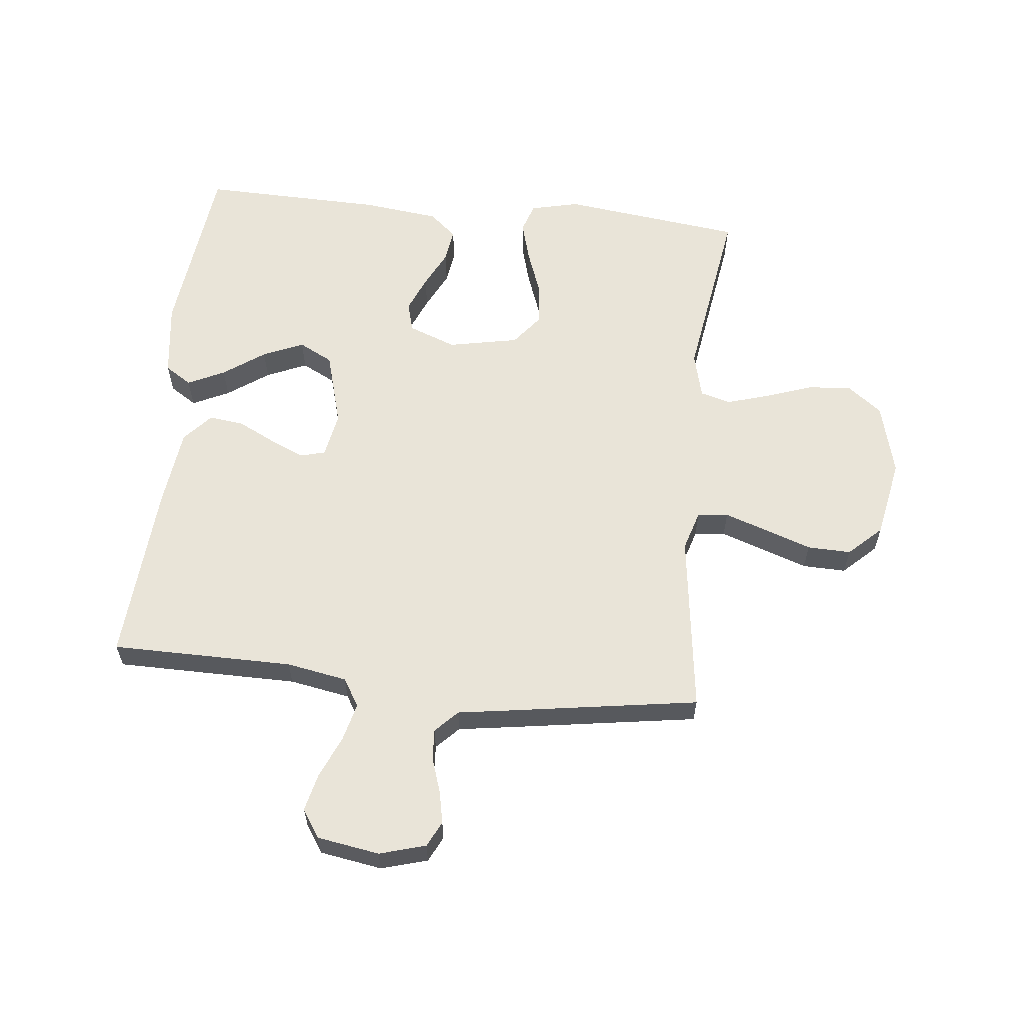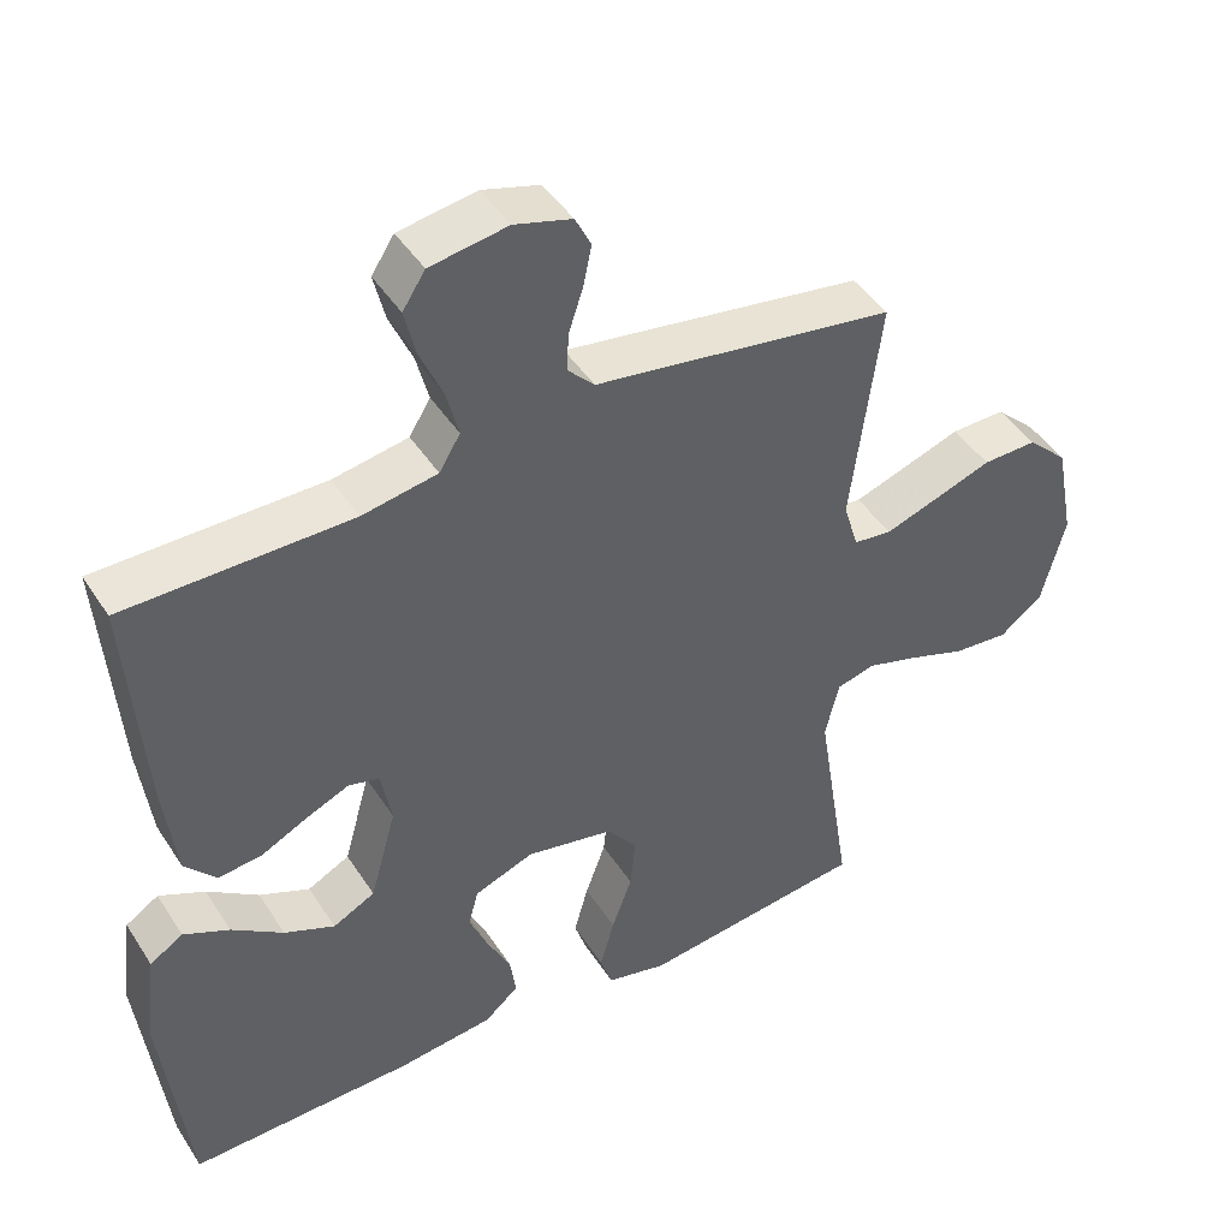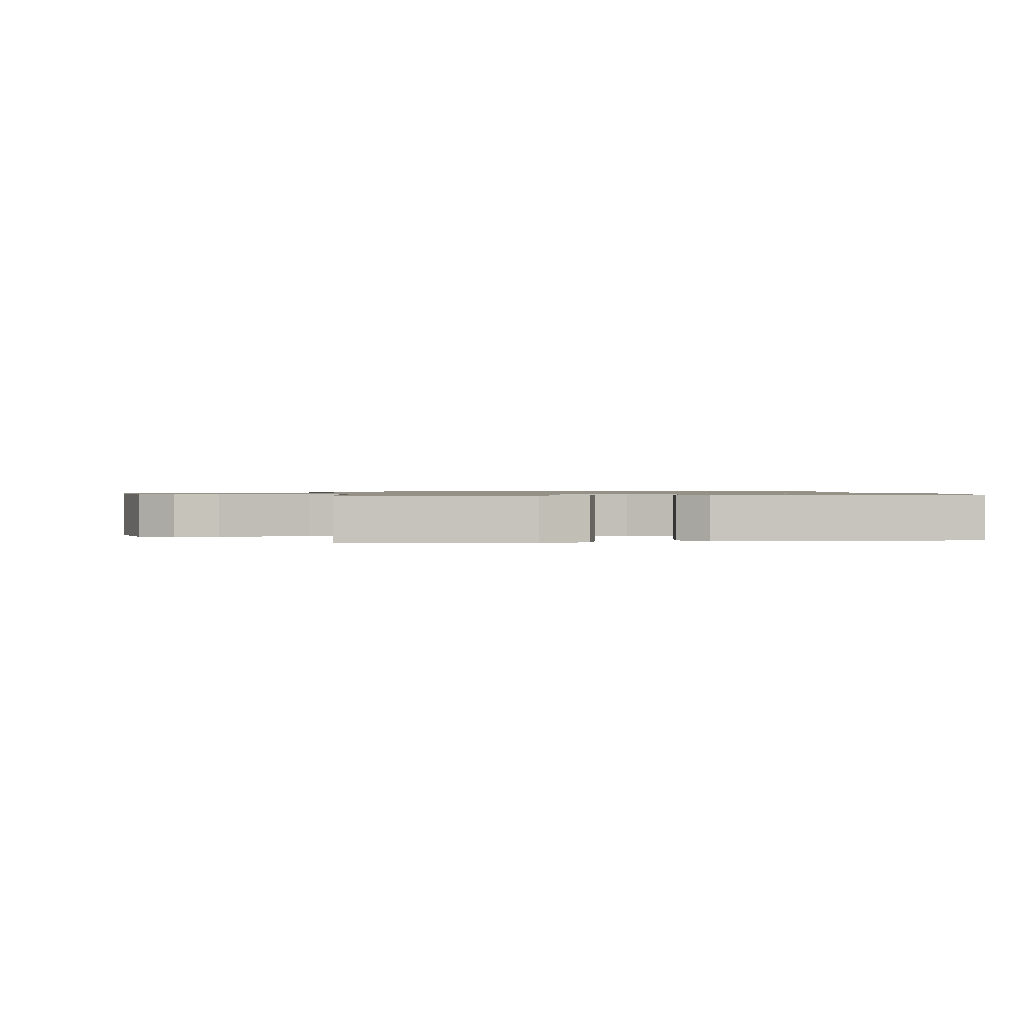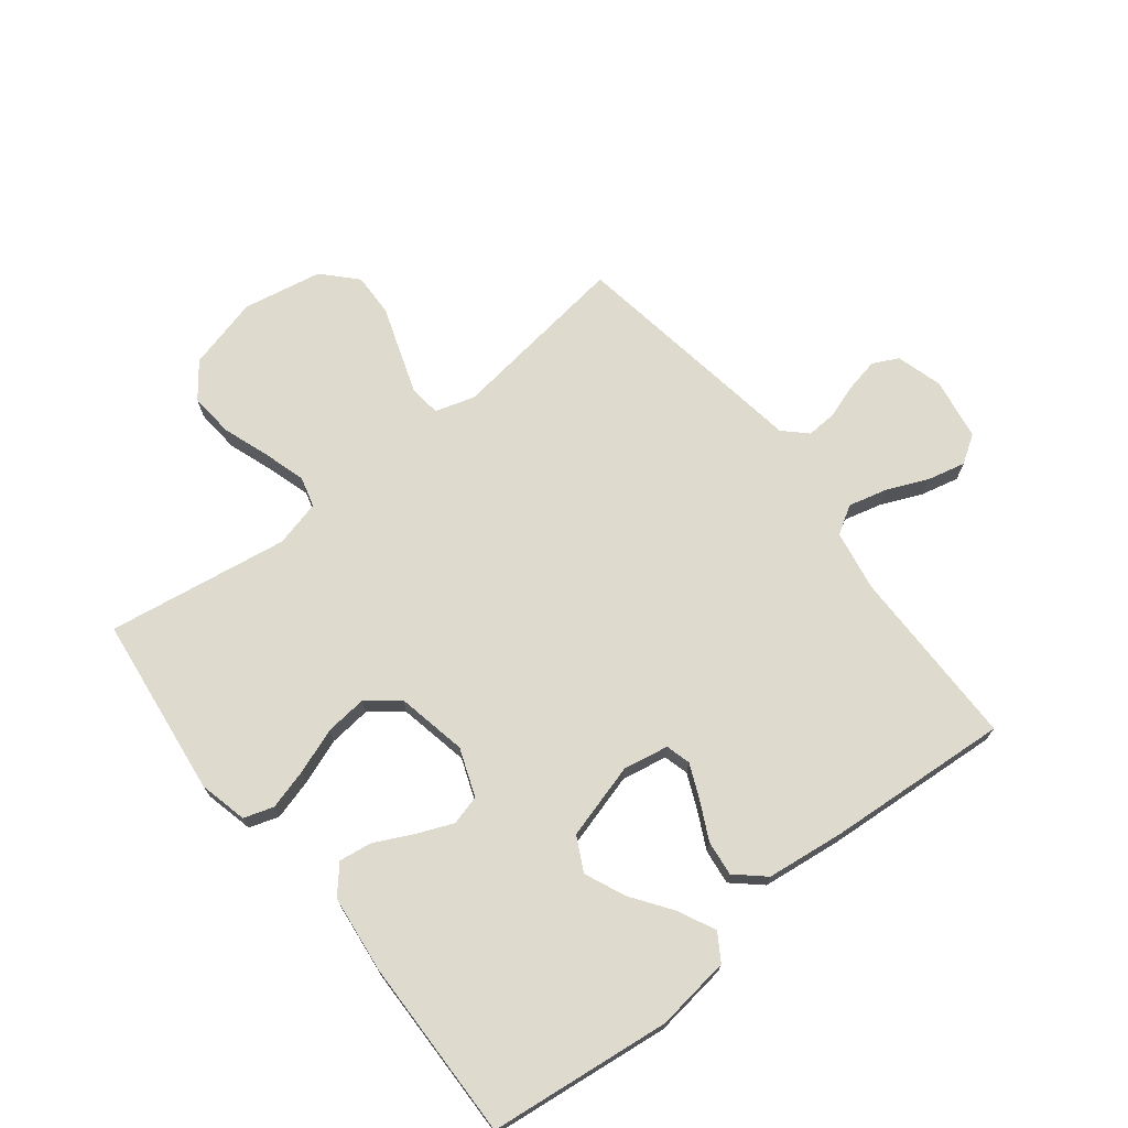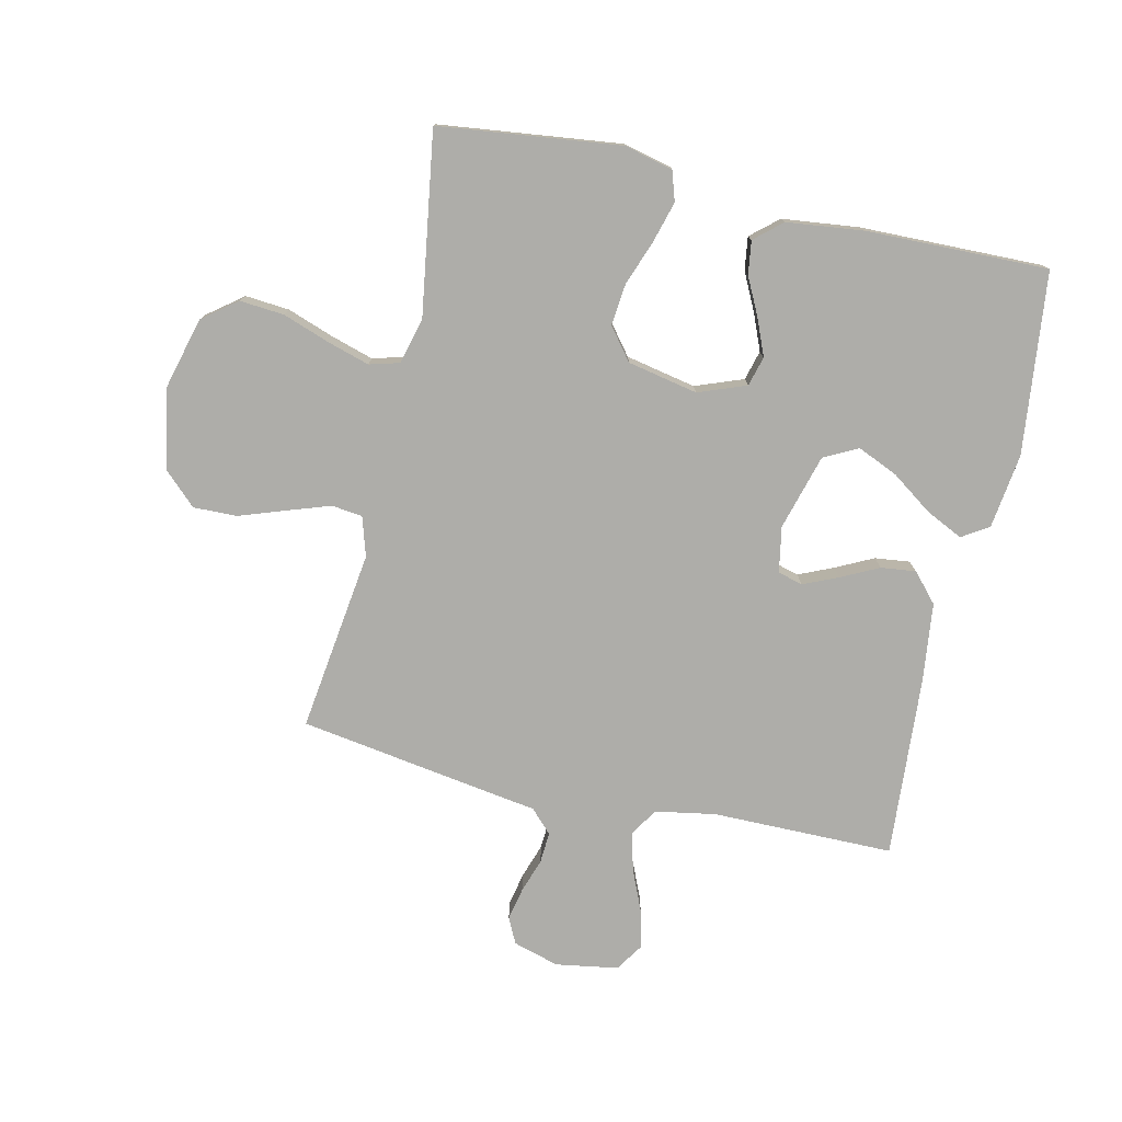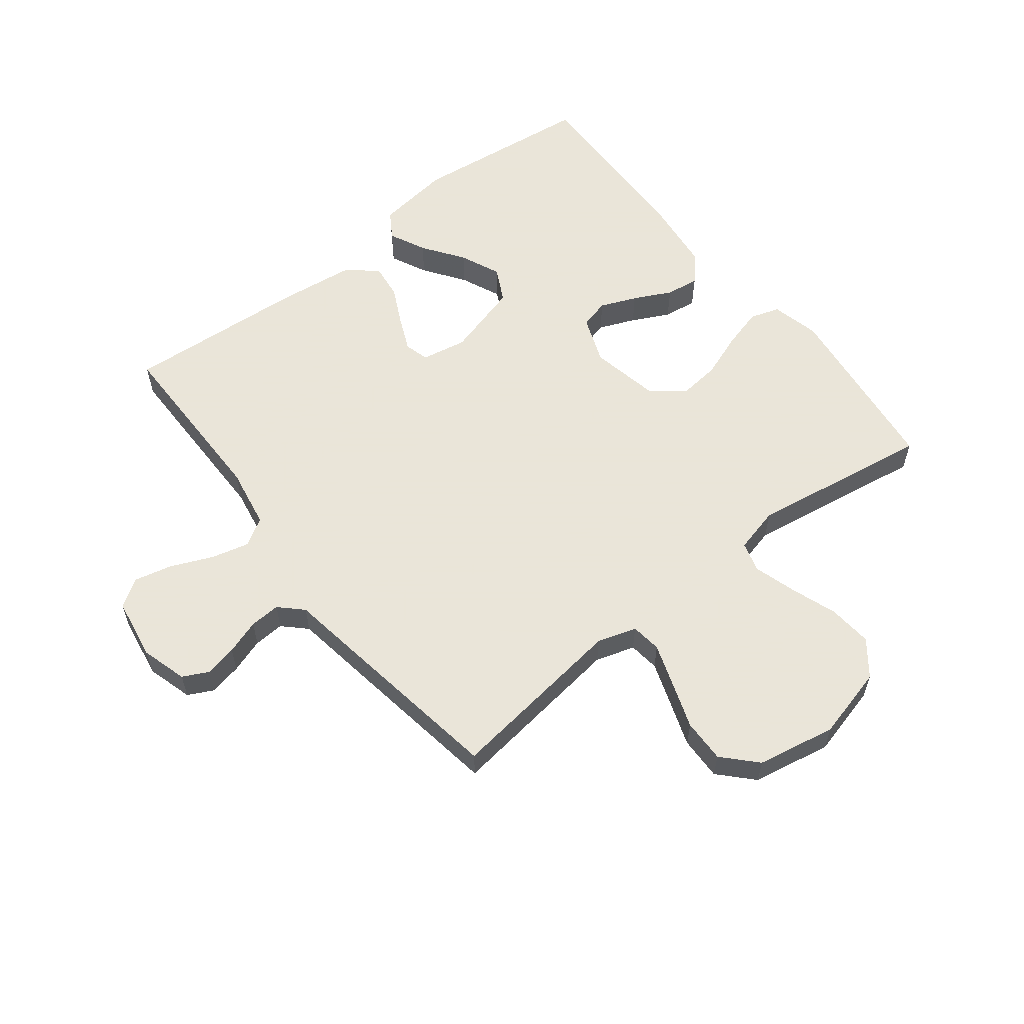
<metadata>
{"format":"obj","ext":"obj","renderer":"f3d","projection":"perspective","resolution":1024,"background":"white","views":[{"elev":60.4,"azim":6.0,"up":"+Y"},{"elev":44.7,"azim":-30.7,"up":"+Z"},{"elev":0.9,"azim":172.3,"up":"+Y"},{"elev":71.2,"azim":-128.3,"up":"+Y"},{"elev":-77.1,"azim":167.1,"up":"+Y"},{"elev":58.6,"azim":51.9,"up":"+Y"}]}
</metadata>
<code>
v 0.5 0.07 -0.5
v 0.2 0.07 -0.537
v 0.12 0.07 -0.518
v 0.104 0.07 -0.469
v 0.123 0.07 -0.401
v 0.15 0.07 -0.327
v 0.157 0.07 -0.258
v 0.116 0.07 -0.206
v 0 0.07 -0.183
v -0.079 0.07 -0.213
v -0.092 0.07 -0.262
v -0.067 0.07 -0.322
v -0.036 0.07 -0.384
v -0.028 0.07 -0.439
v -0.073 0.07 -0.478
v -0.2 0.07 -0.493
v -0.5 0.07 -0.5
v -0.535 0.07 -0.2
v -0.519 0.07 -0.076
v -0.475 0.07 -0.048
v -0.414 0.07 -0.077
v -0.346 0.07 -0.125
v -0.279 0.07 -0.154
v -0.223 0.07 -0.125
v -0.188 0.07 0
v -0.202 0.07 0.075
v -0.243 0.07 0.086
v -0.3 0.07 0.061
v -0.362 0.07 0.03
v -0.42 0.07 0.023
v -0.462 0.07 0.07
v -0.478 0.07 0.2
v -0.5 0.07 0.5
v -0.2 0.07 0.502
v -0.1 0.07 0.52
v -0.072 0.07 0.566
v -0.088 0.07 0.629
v -0.118 0.07 0.698
v -0.133 0.07 0.761
v -0.103 0.07 0.807
v 0 0.07 0.824
v 0.076 0.07 0.802
v 0.097 0.07 0.76
v 0.086 0.07 0.706
v 0.067 0.07 0.649
v 0.064 0.07 0.598
v 0.1 0.07 0.561
v 0.2 0.07 0.546
v 0.5 0.07 0.5
v 0.461 0.07 0.2
v 0.481 0.07 0.135
v 0.532 0.07 0.129
v 0.602 0.07 0.153
v 0.679 0.07 0.18
v 0.751 0.07 0.182
v 0.805 0.07 0.131
v 0.83 0.07 0
v 0.799 0.07 -0.12
v 0.742 0.07 -0.164
v 0.669 0.07 -0.158
v 0.592 0.07 -0.131
v 0.522 0.07 -0.11
v 0.472 0.07 -0.124
v 0.453 0.07 -0.2
v 0.5 0 -0.5
v 0.2 0 -0.537
v 0.12 0 -0.518
v 0.104 0 -0.469
v 0.123 0 -0.401
v 0.15 0 -0.327
v 0.157 0 -0.258
v 0.116 0 -0.206
v 0 0 -0.183
v -0.079 0 -0.213
v -0.092 0 -0.262
v -0.067 0 -0.322
v -0.036 0 -0.384
v -0.028 0 -0.439
v -0.073 0 -0.478
v -0.2 0 -0.493
v -0.5 0 -0.5
v -0.535 0 -0.2
v -0.519 0 -0.076
v -0.475 0 -0.048
v -0.414 0 -0.077
v -0.346 0 -0.125
v -0.279 0 -0.154
v -0.223 0 -0.125
v -0.188 0 0
v -0.202 0 0.075
v -0.243 0 0.086
v -0.3 0 0.061
v -0.362 0 0.03
v -0.42 0 0.023
v -0.462 0 0.07
v -0.478 0 0.2
v -0.5 0 0.5
v -0.2 0 0.502
v -0.1 0 0.52
v -0.072 0 0.566
v -0.088 0 0.629
v -0.118 0 0.698
v -0.133 0 0.761
v -0.103 0 0.807
v 0 0 0.824
v 0.076 0 0.802
v 0.097 0 0.76
v 0.086 0 0.706
v 0.067 0 0.649
v 0.064 0 0.598
v 0.1 0 0.561
v 0.2 0 0.546
v 0.5 0 0.5
v 0.461 0 0.2
v 0.481 0 0.135
v 0.532 0 0.129
v 0.602 0 0.153
v 0.679 0 0.18
v 0.751 0 0.182
v 0.805 0 0.131
v 0.83 0 0
v 0.799 0 -0.12
v 0.742 0 -0.164
v 0.669 0 -0.158
v 0.592 0 -0.131
v 0.522 0 -0.11
v 0.472 0 -0.124
v 0.453 0 -0.2
f 59 60 61
f 58 59 61
f 57 58 61
f 56 57 61
f 55 56 61
f 54 55 61
f 53 54 61
f 52 53 61 62
f 51 52 62 63
f 47 48 49 50
f 51 63 64
f 50 51 64
f 47 50 64
f 43 44 45
f 42 43 45
f 41 42 45
f 40 41 45
f 39 40 45
f 38 39 45
f 37 38 45
f 36 37 45 46
f 47 64 1
f 46 47 1
f 36 46 1
f 35 36 1
f 32 33 34
f 31 32 34
f 30 31 34
f 29 30 34
f 28 29 34
f 20 21 22
f 19 20 22
f 18 19 22
f 17 18 22
f 16 17 22
f 15 16 22
f 14 15 22
f 13 14 22
f 12 13 22
f 11 12 22 23
f 10 11 23 24
f 4 5 6
f 3 4 6
f 2 3 6
f 1 2 6
f 1 6 7
f 35 1 7 8
f 27 28 34 35
f 26 27 35
f 35 8 9
f 26 35 9
f 25 26 9
f 9 10 24 25
f 125 124 123
f 125 123 122
f 125 122 121
f 125 121 120
f 125 120 119
f 125 119 118
f 125 118 117
f 126 125 117 116
f 127 126 116 115
f 114 113 112 111
f 128 127 115
f 128 115 114
f 128 114 111
f 109 108 107
f 109 107 106
f 109 106 105
f 109 105 104
f 109 104 103
f 109 103 102
f 109 102 101
f 110 109 101 100
f 65 128 111
f 65 111 110
f 65 110 100
f 65 100 99
f 98 97 96
f 98 96 95
f 98 95 94
f 98 94 93
f 98 93 92
f 86 85 84
f 86 84 83
f 86 83 82
f 86 82 81
f 86 81 80
f 86 80 79
f 86 79 78
f 86 78 77
f 86 77 76
f 87 86 76 75
f 88 87 75 74
f 70 69 68
f 70 68 67
f 70 67 66
f 70 66 65
f 71 70 65
f 72 71 65 99
f 99 98 92 91
f 99 91 90
f 73 72 99
f 73 99 90
f 73 90 89
f 89 88 74 73
f 1 65 66 2
f 2 66 67 3
f 3 67 68 4
f 4 68 69 5
f 5 69 70 6
f 6 70 71 7
f 7 71 72 8
f 8 72 73 9
f 9 73 74 10
f 10 74 75 11
f 11 75 76 12
f 12 76 77 13
f 13 77 78 14
f 14 78 79 15
f 15 79 80 16
f 16 80 81 17
f 17 81 82 18
f 18 82 83 19
f 19 83 84 20
f 20 84 85 21
f 21 85 86 22
f 22 86 87 23
f 23 87 88 24
f 24 88 89 25
f 25 89 90 26
f 26 90 91 27
f 27 91 92 28
f 28 92 93 29
f 29 93 94 30
f 30 94 95 31
f 31 95 96 32
f 32 96 97 33
f 33 97 98 34
f 34 98 99 35
f 35 99 100 36
f 36 100 101 37
f 37 101 102 38
f 38 102 103 39
f 39 103 104 40
f 40 104 105 41
f 41 105 106 42
f 42 106 107 43
f 43 107 108 44
f 44 108 109 45
f 45 109 110 46
f 46 110 111 47
f 47 111 112 48
f 48 112 113 49
f 49 113 114 50
f 50 114 115 51
f 51 115 116 52
f 52 116 117 53
f 53 117 118 54
f 54 118 119 55
f 55 119 120 56
f 56 120 121 57
f 57 121 122 58
f 58 122 123 59
f 59 123 124 60
f 60 124 125 61
f 61 125 126 62
f 62 126 127 63
f 63 127 128 64
f 64 128 65 1

</code>
